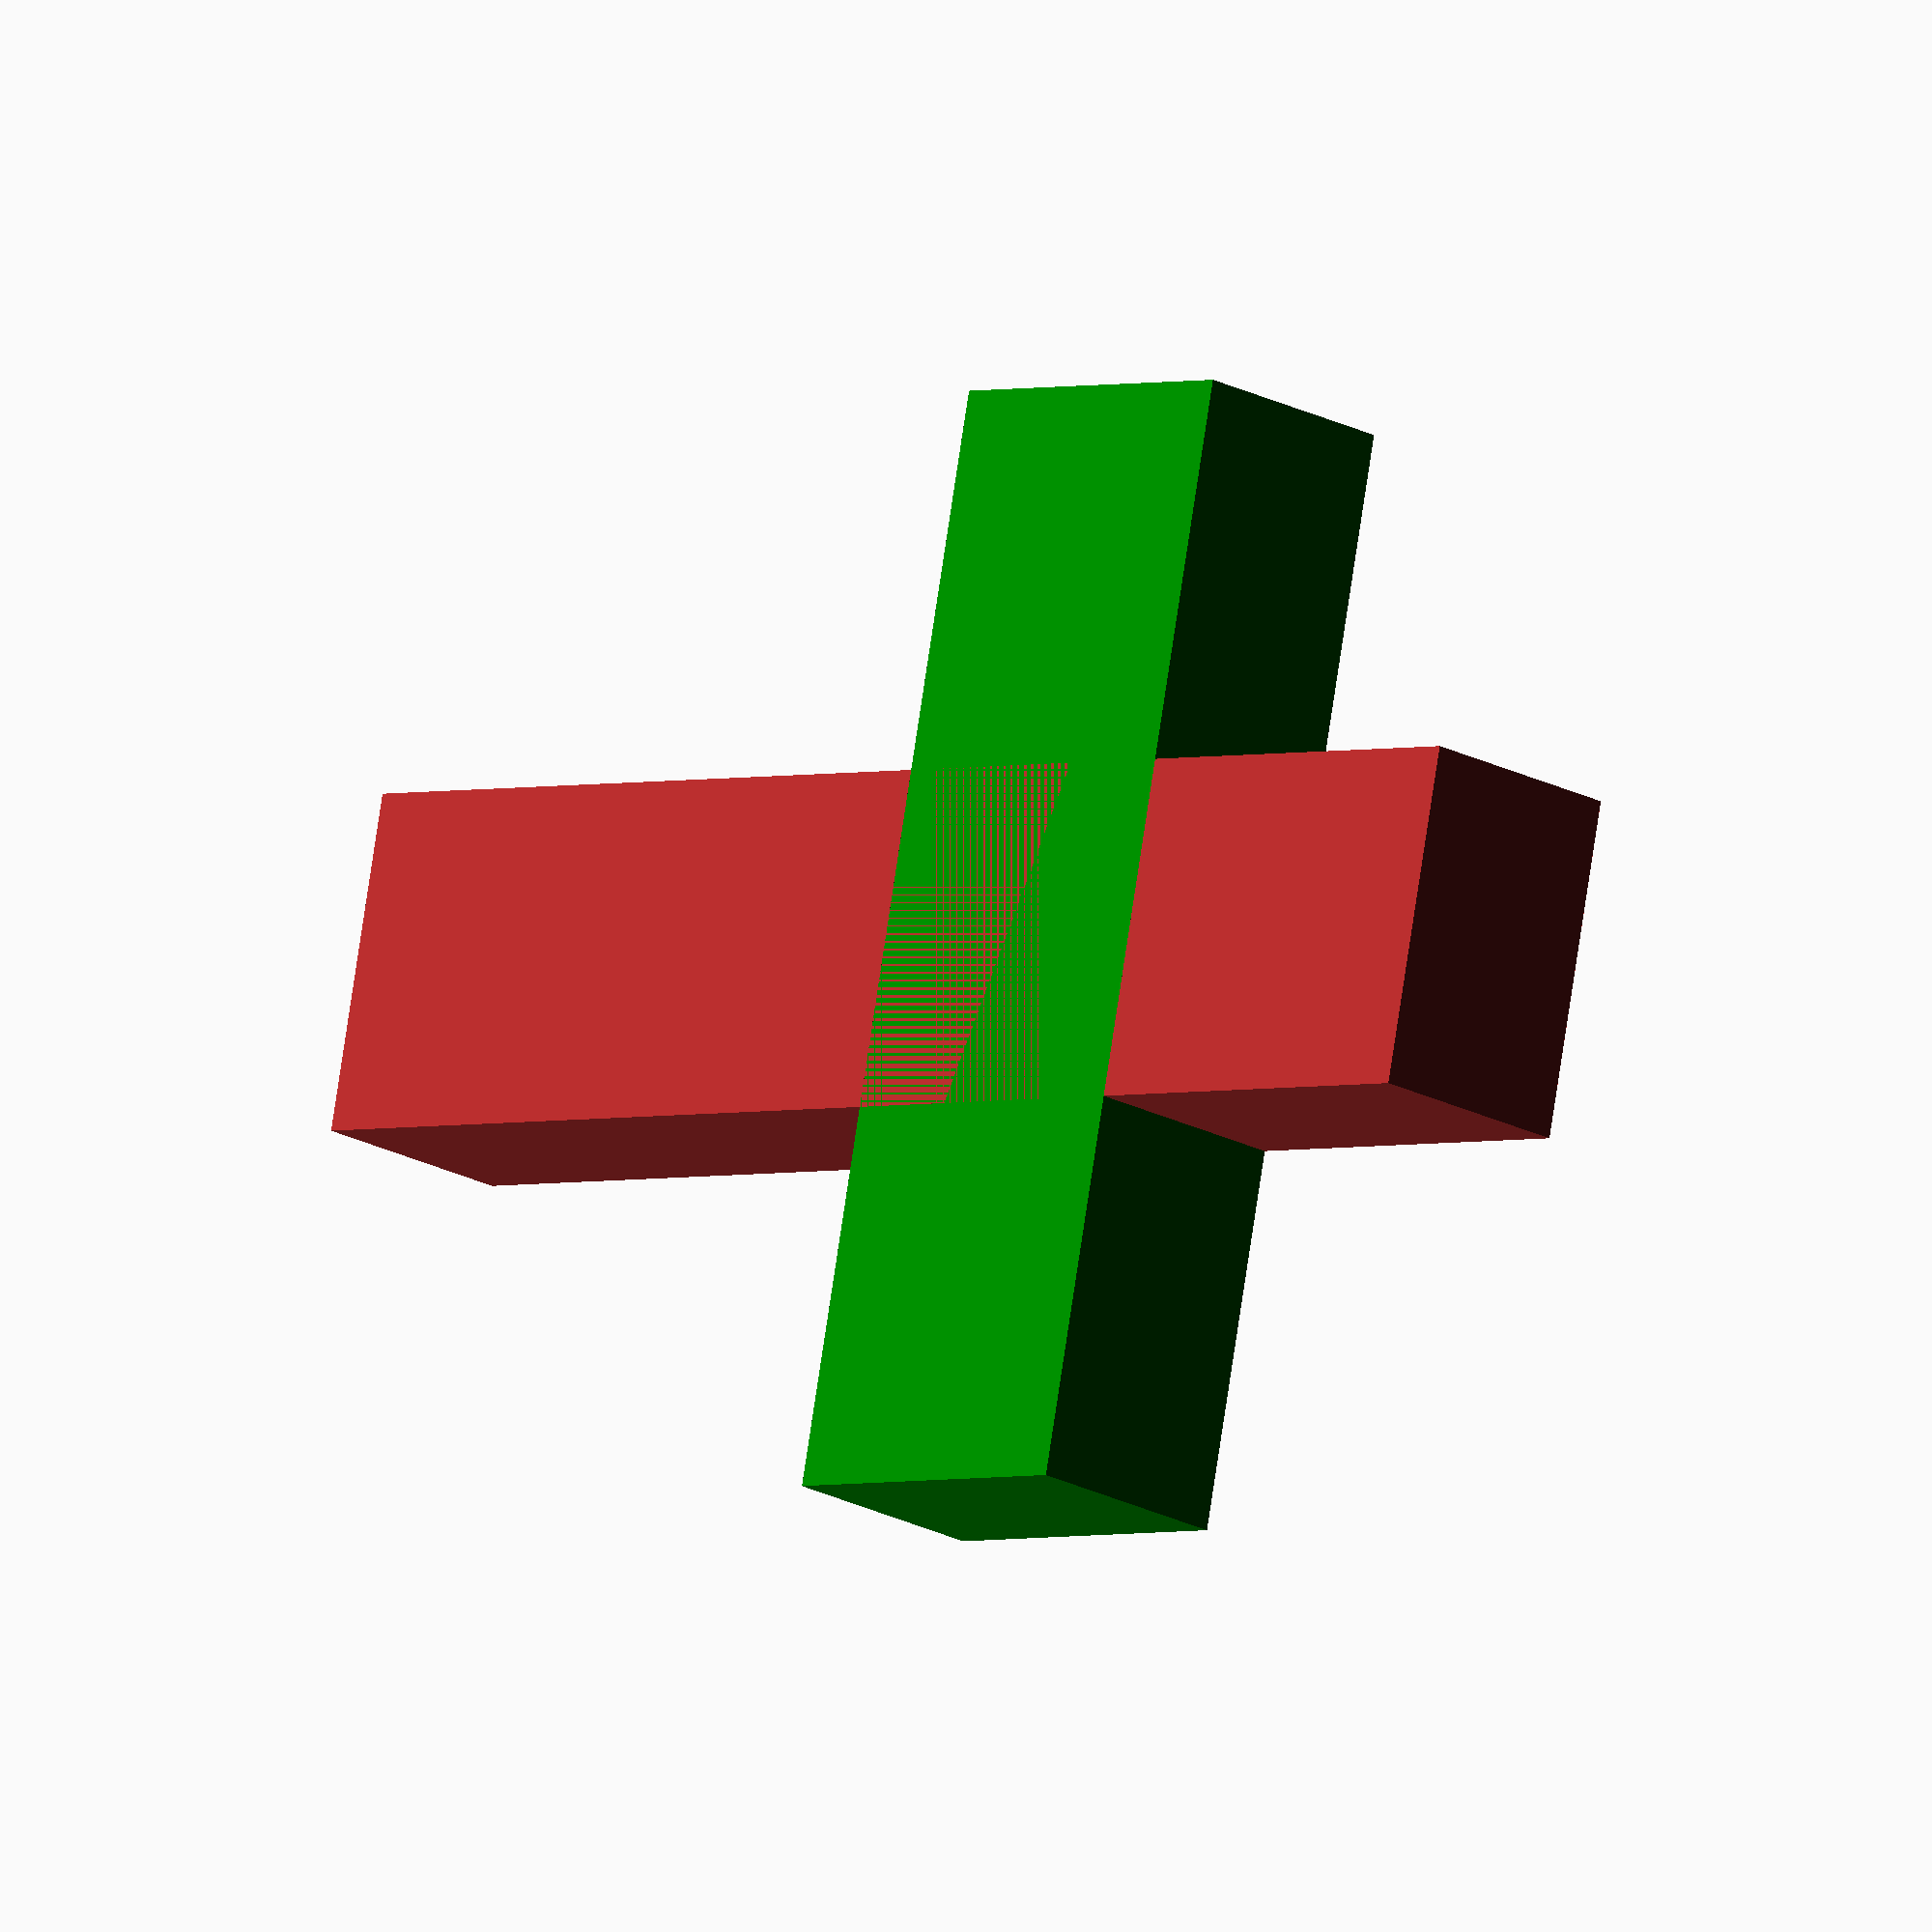
<openscad>

crucifixionCcross();

module crucifixionCcross(height=2)
{
    beamWidth = 3;
    
    union()
    {
        // vertical beam
        xTranslate = -beamWidth / 2.0;
        yLength = 13;
        color("brown")
        translate([xTranslate, 0, 0])
        cube([3, yLength, height]);

        // horizontal beam        
        yTranslate = yLength * 0.5;
        xLength = yLength * 0.75;
        xTranslateHBeam = -xLength / 2.0;
        
        color("green")
        translate([xTranslateHBeam, yTranslate, 0])
        cube([xLength, 3, height]);        
    }        
}

</openscad>
<views>
elev=19.4 azim=258.1 roll=224.1 proj=o view=solid
</views>
